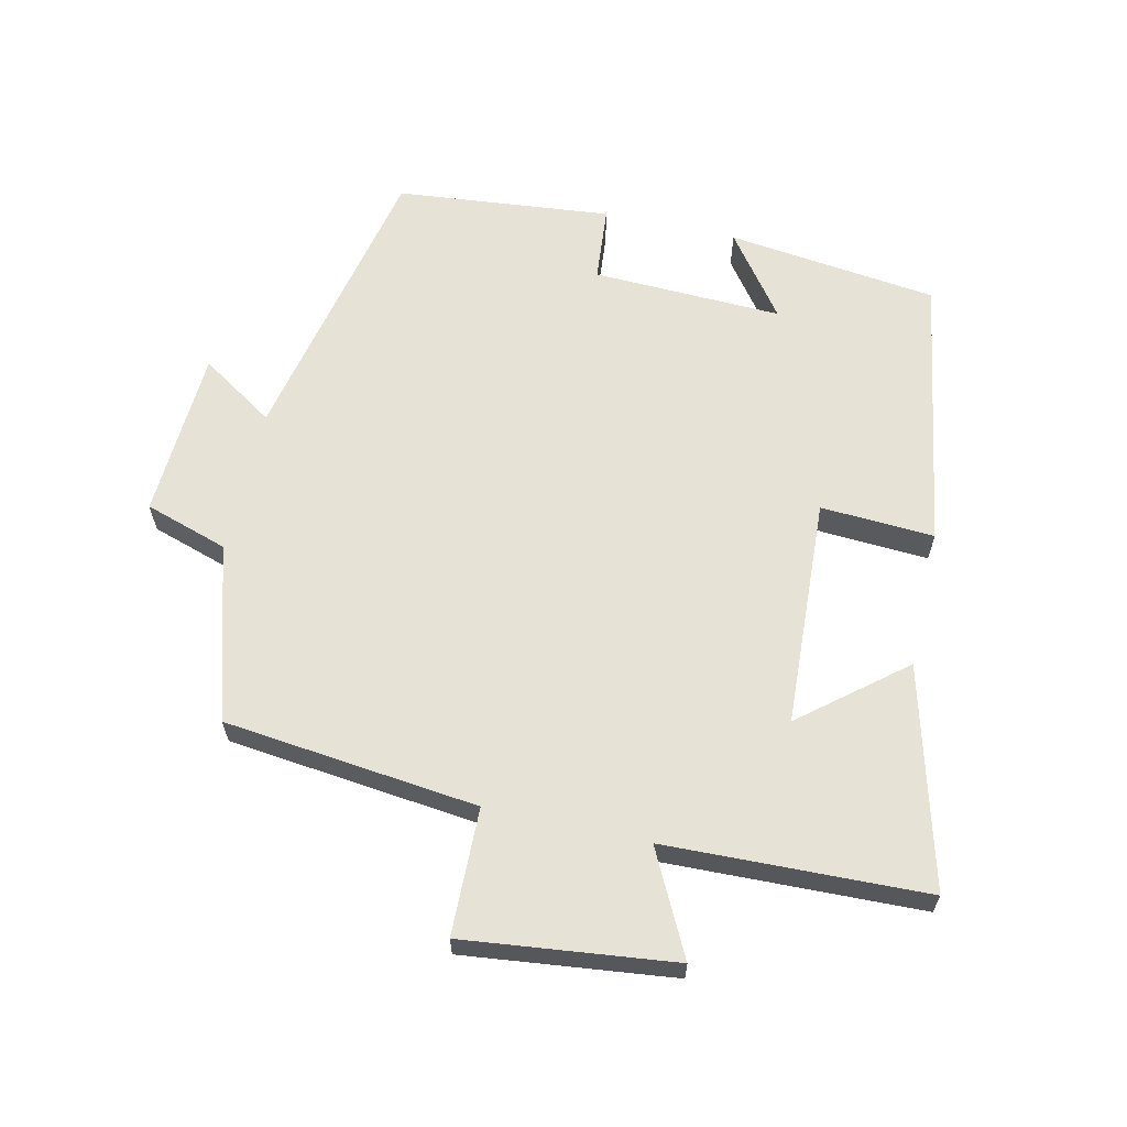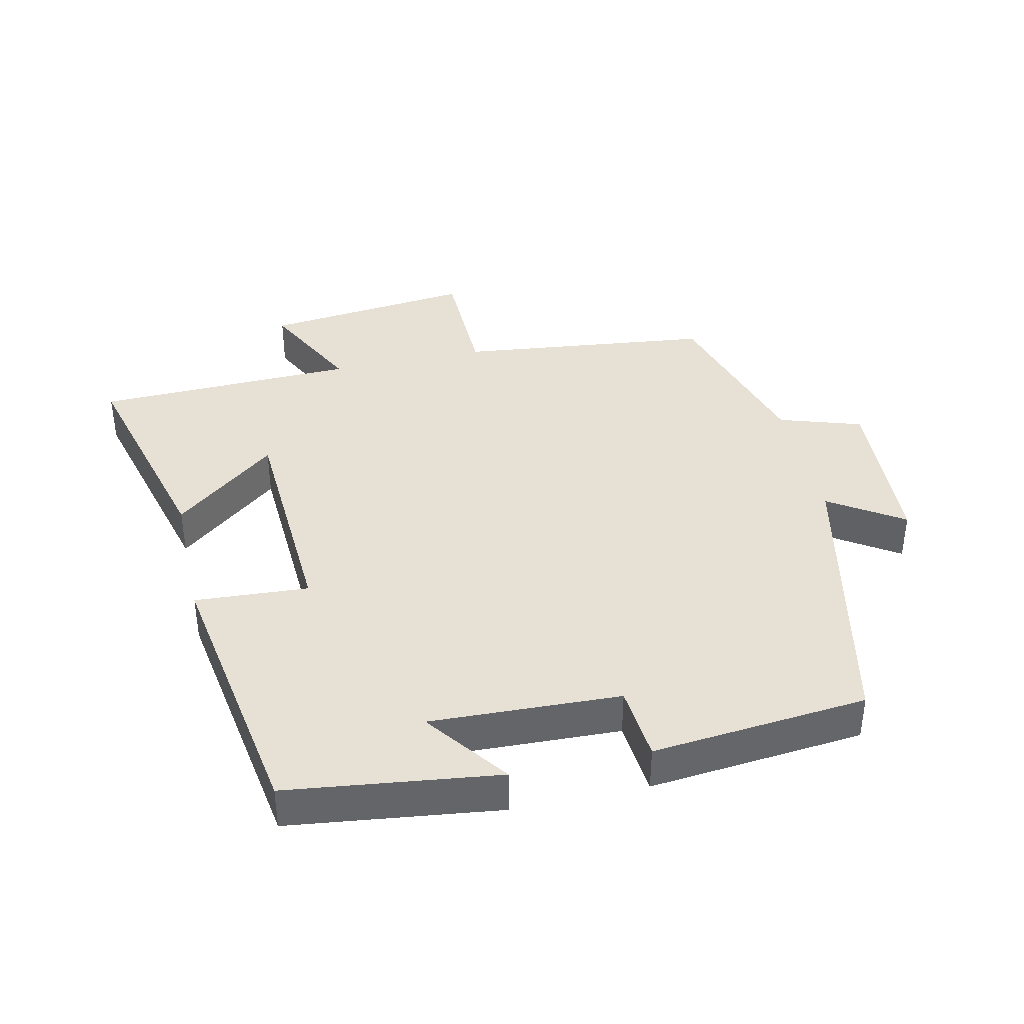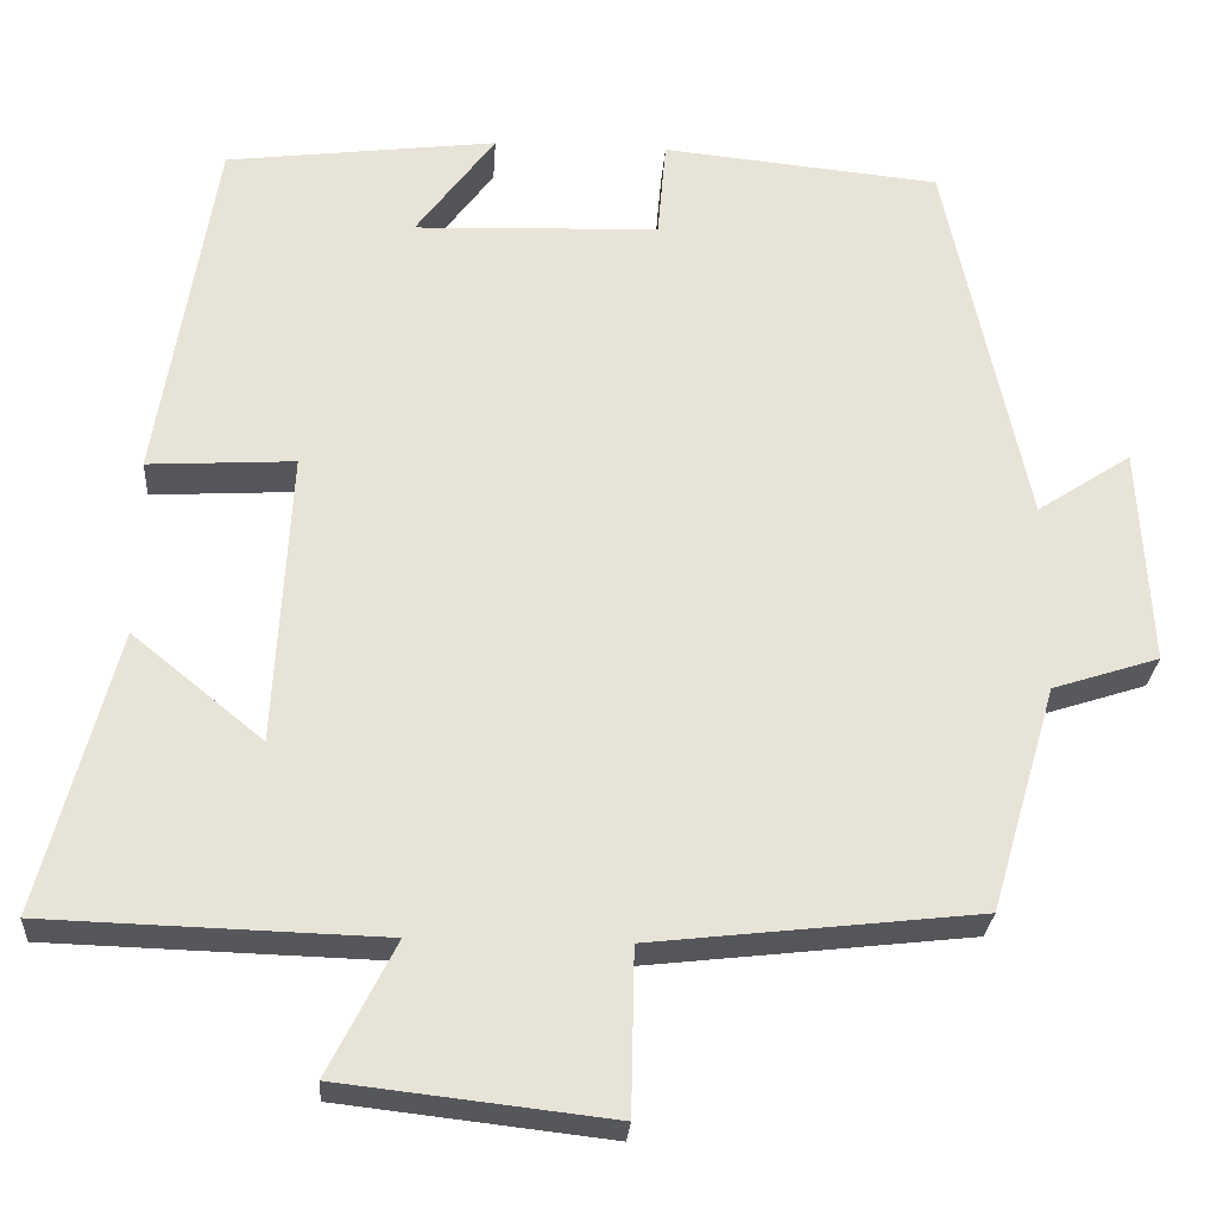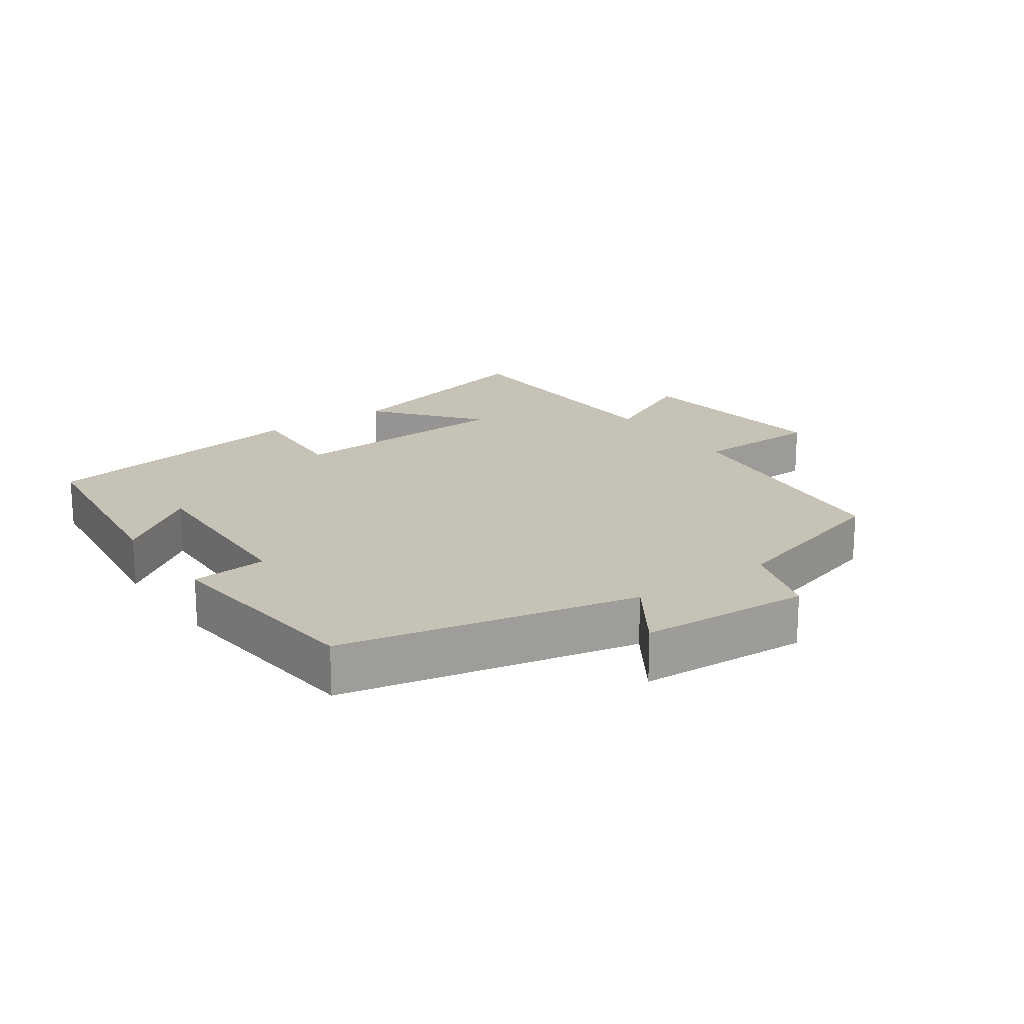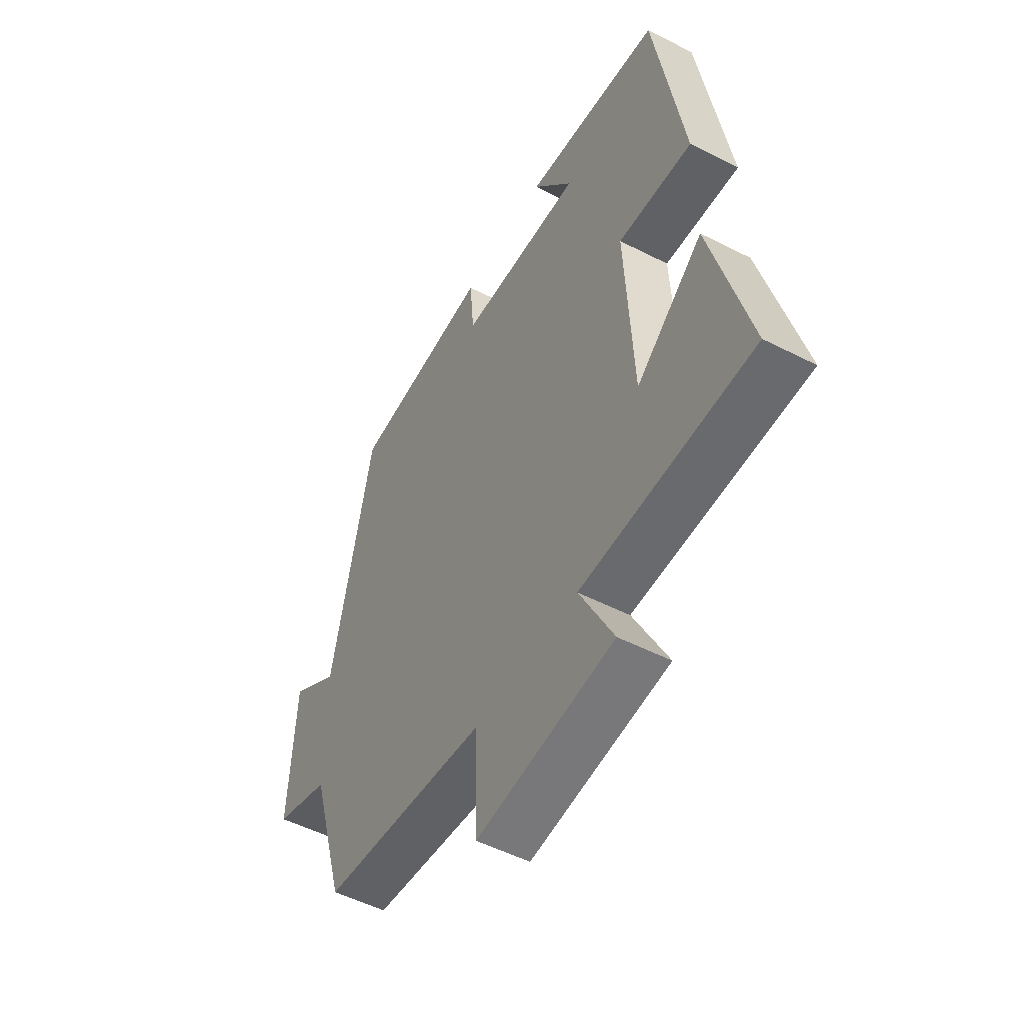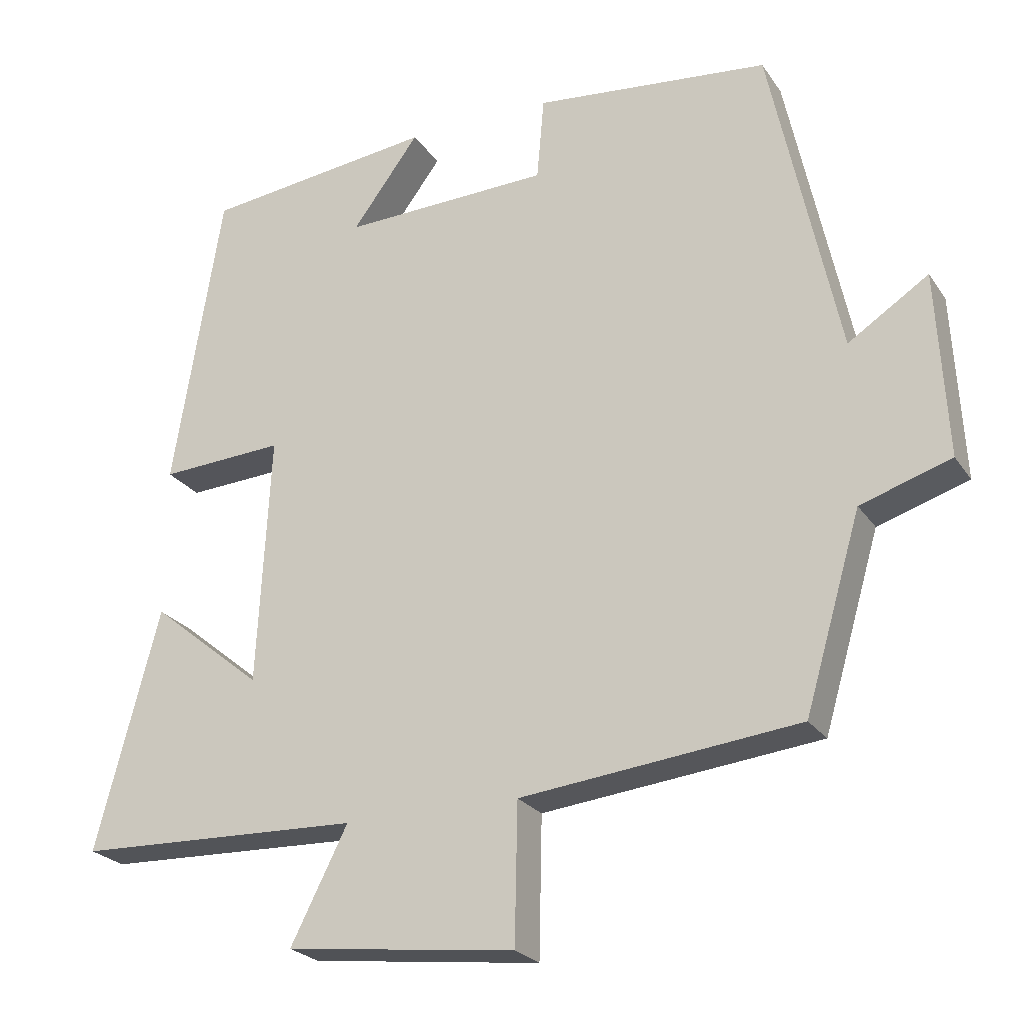
<metadata>
{"format":"obj","ext":"obj","renderer":"f3d","projection":"perspective","resolution":1024,"background":"white","views":[{"elev":63.0,"azim":-167.3,"up":"+Y"},{"elev":39.0,"azim":-12.5,"up":"+Y"},{"elev":-26.8,"azim":-3.8,"up":"+Z"},{"elev":18.9,"azim":54.8,"up":"+Y"},{"elev":-51.5,"azim":-119.1,"up":"+Z"},{"elev":-23.9,"azim":25.8,"up":"+Z"}]}
</metadata>
<code>
v -0.587 0.07 -0.488
v -0.5 0.07 -0.159
v -0.348 0.07 -0.283
v -0.33 0.07 0.059
v -0.5 0.07 0.049
v -0.433 0.07 0.461
v -0.118 0.07 0.5
v -0.21 0.07 0.376
v 0.074 0.07 0.386
v 0.084 0.07 0.5
v 0.406 0.07 0.468
v 0.5 0.07 0.028
v 0.61 0.07 0.1
v 0.624 0.07 -0.154
v 0.5 0.07 -0.194
v 0.423 0.07 -0.457
v 0.043 0.07 -0.5
v 0.039 0.07 -0.69
v -0.275 0.07 -0.654
v -0.197 0.07 -0.5
v -0.587 0 -0.488
v -0.5 0 -0.159
v -0.348 0 -0.283
v -0.33 0 0.059
v -0.5 0 0.049
v -0.433 0 0.461
v -0.118 0 0.5
v -0.21 0 0.376
v 0.074 0 0.386
v 0.084 0 0.5
v 0.406 0 0.468
v 0.5 0 0.028
v 0.61 0 0.1
v 0.624 0 -0.154
v 0.5 0 -0.194
v 0.423 0 -0.457
v 0.043 0 -0.5
v 0.039 0 -0.69
v -0.275 0 -0.654
v -0.197 0 -0.5
f 17 18 19 20
f 17 20 1
f 16 17 1
f 15 16 1
f 12 13 14 15
f 11 12 15
f 10 11 15
f 9 10 15
f 8 9 15
f 5 6 7 8
f 4 5 8
f 3 4 8 15
f 1 2 3
f 1 3 15
f 40 39 38 37
f 21 40 37
f 21 37 36
f 21 36 35
f 35 34 33 32
f 35 32 31
f 35 31 30
f 35 30 29
f 35 29 28
f 28 27 26 25
f 28 25 24
f 35 28 24 23
f 23 22 21
f 35 23 21
f 1 21 22 2
f 2 22 23 3
f 3 23 24 4
f 4 24 25 5
f 5 25 26 6
f 6 26 27 7
f 7 27 28 8
f 8 28 29 9
f 9 29 30 10
f 10 30 31 11
f 11 31 32 12
f 12 32 33 13
f 13 33 34 14
f 14 34 35 15
f 15 35 36 16
f 16 36 37 17
f 17 37 38 18
f 18 38 39 19
f 19 39 40 20
f 20 40 21 1

</code>
